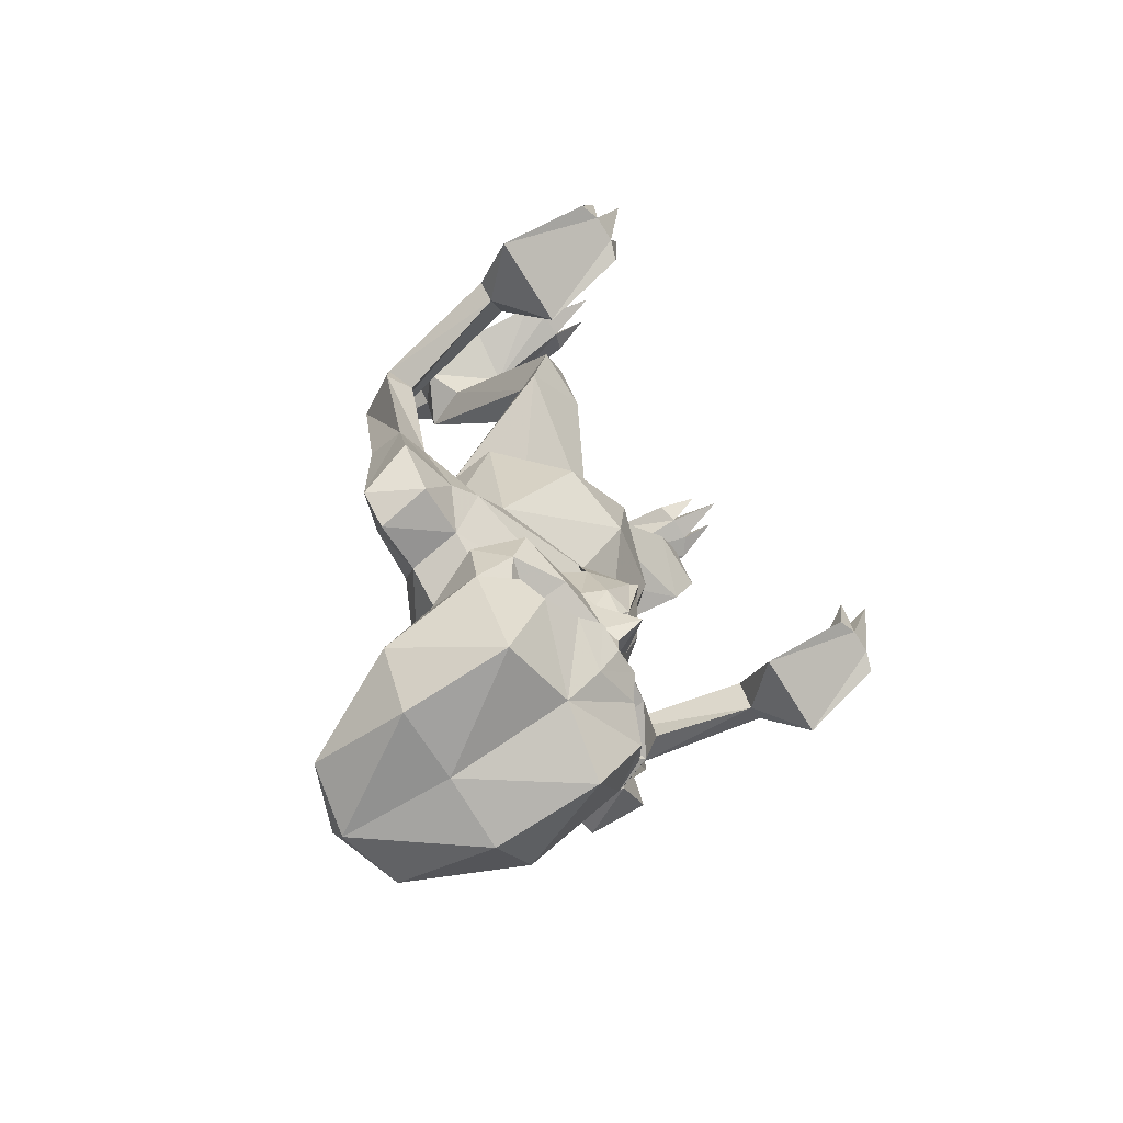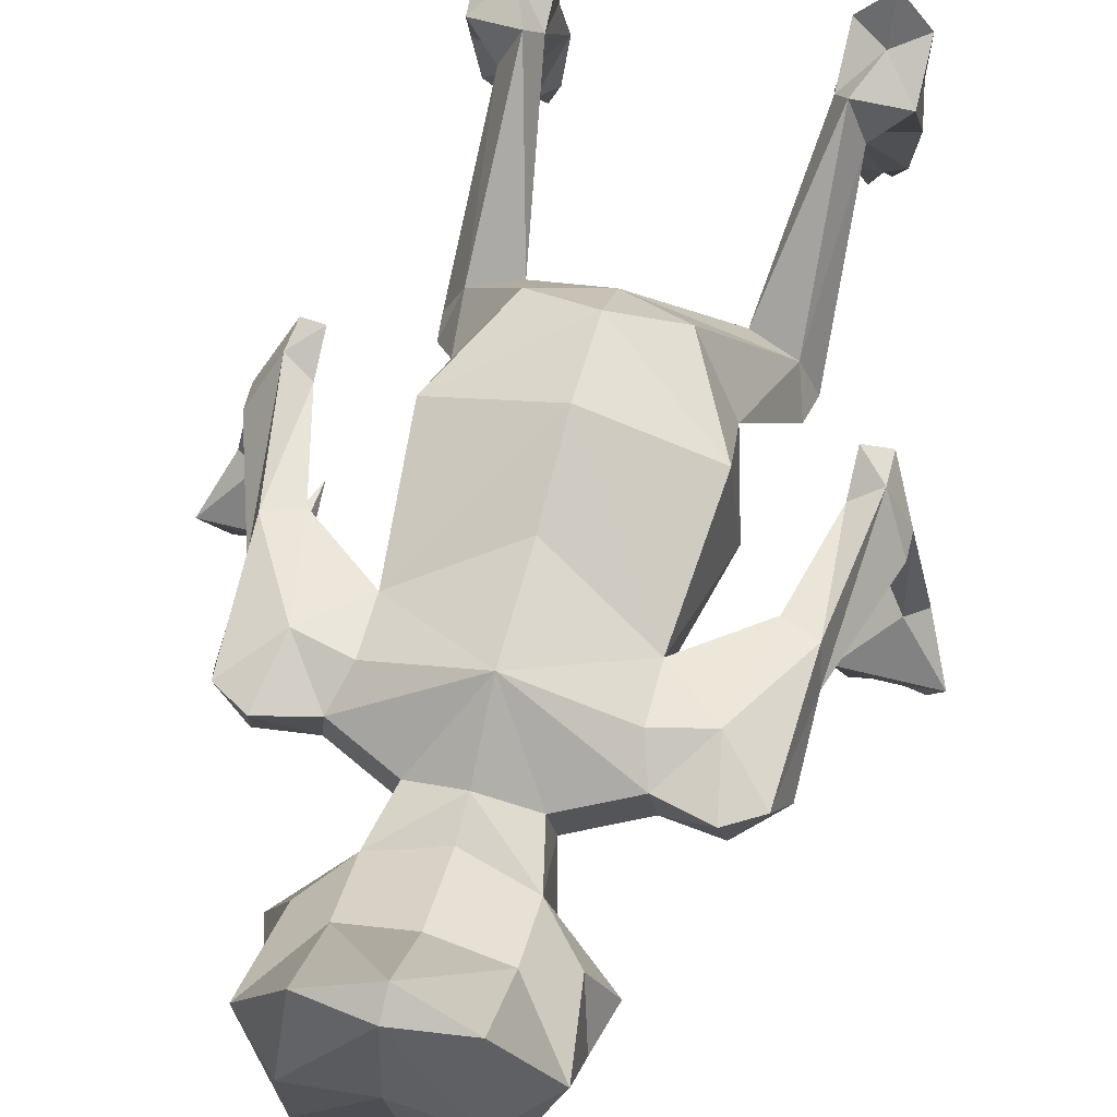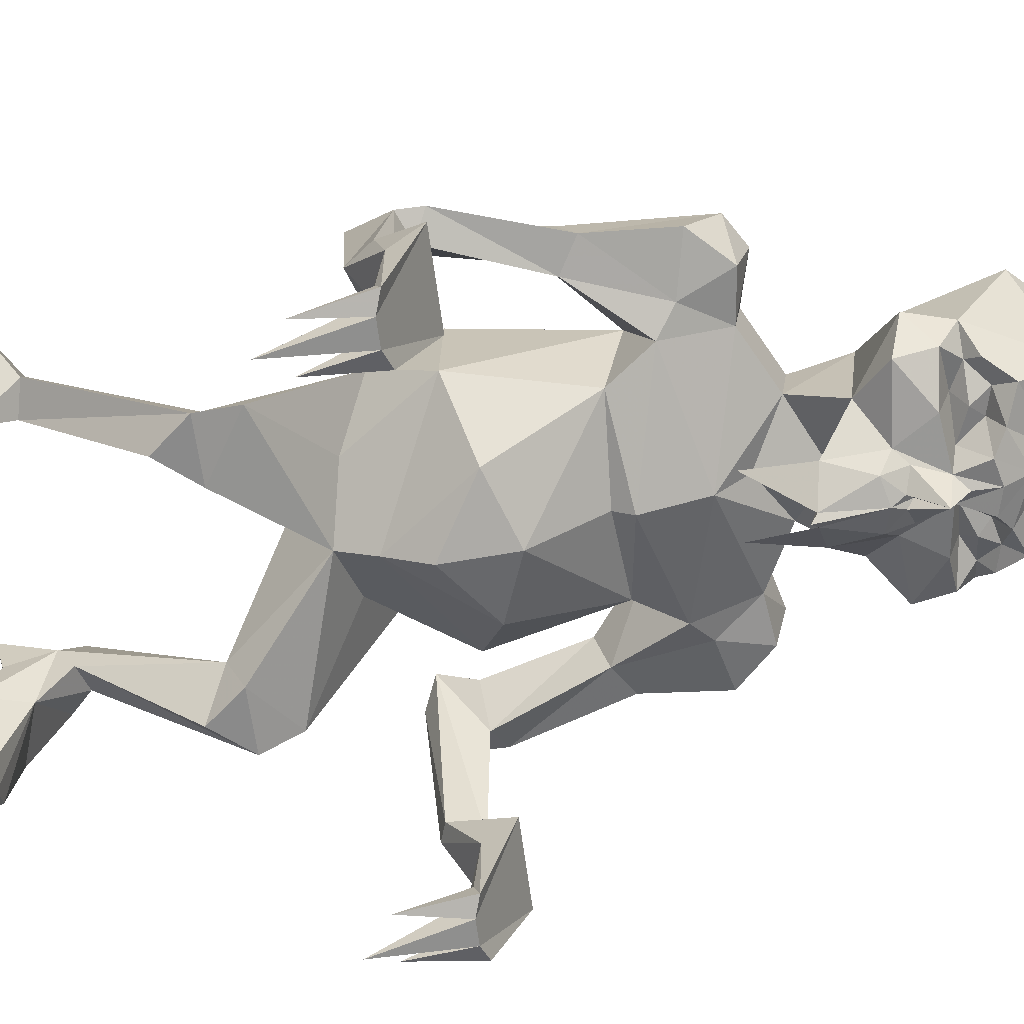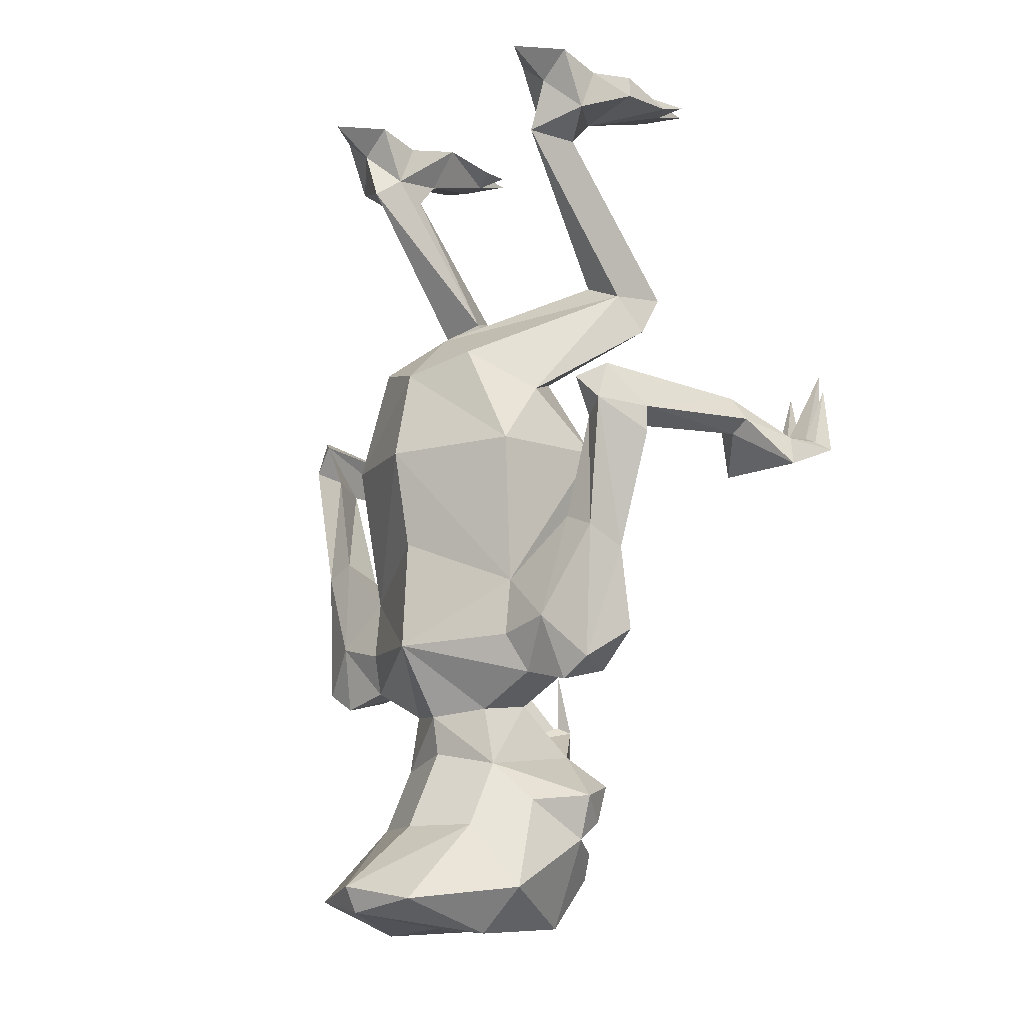
<metadata>
{"format":"obj","ext":"obj","renderer":"f3d","projection":"perspective","resolution":1024,"background":"white","views":[{"elev":-74.3,"azim":122.1,"up":"+Y"},{"elev":63.4,"azim":14.4,"up":"+Z"},{"elev":-63.4,"azim":-82.5,"up":"+Z"},{"elev":-13.2,"azim":45.7,"up":"+Y"}]}
</metadata>
<code>
v 0.3125 -0.4922 -0.02344
v 0.3203 -0.4531 -0.1797
v 0.2812 -0.4375 0.01562
v 0.2812 -0.4844 0.03125
v 0.3125 -0.5234 -0.02344
v 0.2812 -0.5078 -0.03906
v 0.3203 -0.5 -0.1797
v 0.3438 -0.4844 -0.1797
v 0.3594 -0.5 -0.25
v 0.2812 -0.5 -0.25
v 0.2969 -0.4609 -0.1797
v 0.25 -0.4531 0.03906
v 0.25 -0.5 0.01562
v 0.2578 -0.6406 0.02344
v 0.2656 -0.6641 -0.02344
v 0.2266 -0.6406 -0.03125
v 0.2188 -0.625 0.02344
v 0.2656 -0.5391 -0.2344
v 0.375 -0.5391 -0.2344
v 0.3594 -0.5 -0.3359
v 0.3516 -0.4922 -0.3125
v 0.3359 -0.4844 -0.3125
v 0.3047 -0.4844 -0.3125
v 0.2891 -0.4922 -0.3125
v 0.2812 -0.5 -0.3359
v 0.3359 -0.4922 -0.3438
v 0.3047 -0.4922 -0.3438
v 0.3203 -0.3828 -0.3672
v 0.3438 -0.4141 -0.3438
v 0.2891 -0.4141 -0.3438
v -0.2969 -0.4922 -0.02344
v -0.2656 -0.4375 0.01562
v -0.3047 -0.4531 -0.1797
v -0.3281 -0.4844 -0.1797
v -0.3047 -0.5 -0.1797
v -0.2656 -0.5078 -0.03906
v -0.2969 -0.5234 -0.02344
v -0.2656 -0.4844 0.03125
v -0.2344 -0.4531 0.03906
v -0.2812 -0.4609 -0.1797
v -0.2656 -0.5 -0.25
v -0.3438 -0.5 -0.25
v -0.3594 -0.5391 -0.2344
v -0.25 -0.5391 -0.2344
v -0.2344 -0.5 0.01562
v -0.2031 -0.625 0.02344
v -0.2109 -0.6406 -0.03125
v -0.25 -0.6641 -0.02344
v -0.2422 -0.6406 0.02344
v -0.2656 -0.5 -0.3359
v -0.2734 -0.4922 -0.3125
v -0.2891 -0.4844 -0.3125
v -0.3203 -0.4844 -0.3125
v -0.3359 -0.4922 -0.3125
v -0.3438 -0.5 -0.3359
v -0.3203 -0.4922 -0.3438
v -0.2891 -0.4922 -0.3438
v -0.2734 -0.4141 -0.3438
v -0.3047 -0.3828 -0.3672
v -0.3281 -0.4141 -0.3438
v 0.0625 -1.031 -0.1094
v 0.07812 -1.016 -0.1172
v 0.09375 -1.039 -0.1094
v 0.0625 -1.047 -0.1406
v 0.03906 -1.031 -0.1562
v 0.03906 -1 -0.1172
v 0.08594 -1 -0.09375
v 0.1172 -1.016 -0.09375
v 0.125 -1.031 -0.1094
v 0.1016 -1.062 -0.125
v 0.007812 -1.102 -0.09375
v 0.007812 -1.07 -0.1328
v 0.007812 -1.039 -0.1562
v 0.02344 -0.9922 -0.1484
v 0.08594 -0.9844 -0.1406
v 0.1406 -0.9922 -0.1094
v 0.1484 -1.016 -0.07031
v 0.09375 -1.125 -0.07812
v 0.007812 -1.125 0.04688
v -0.07812 -1.125 -0.07812
v -0.08594 -1.062 -0.125
v -0.04688 -1.047 -0.1406
v -0.02344 -1.031 -0.1562
v -0.007812 -0.9922 -0.1484
v 0.007812 -1.008 -0.1562
v 0.007812 -0.9844 -0.1875
v 0.03906 -0.9531 -0.1484
v 0.05469 -0.9375 -0.1406
v 0.1406 -0.9453 -0.125
v 0.1641 -0.9609 -0.07031
v 0.1328 -0.9688 0
v 0.1484 -1.078 0.03906
v 0.09375 -1.133 0.04688
v 0.007812 -1.109 0.1797
v -0.07812 -1.133 0.04688
v -0.1328 -1.078 0.03906
v -0.1328 -1.016 -0.07031
v -0.1094 -1.031 -0.1094
v -0.07812 -1.039 -0.1094
v -0.04688 -1.031 -0.1094
v -0.02344 -1 -0.1172
v -0.07031 -0.9844 -0.1406
v -0.03906 -0.9375 -0.1406
v -0.02344 -0.9531 -0.1484
v 0.03906 -0.9219 -0.1641
v 0.05469 -0.8672 -0.1484
v 0.09375 -0.9062 -0.1016
v 0.08594 -0.9219 0.02344
v 0.08594 -1 0.0625
v 0.08594 -1.094 0.1641
v 0.007812 -1.078 0.1953
v -0.07031 -1.094 0.1641
v -0.07031 -1 0.0625
v -0.1172 -0.9688 0
v -0.1484 -0.9609 -0.07031
v -0.125 -0.9922 -0.1094
v -0.1016 -1.016 -0.09375
v -0.0625 -1.016 -0.1172
v -0.07031 -1 -0.09375
v -0.125 -0.9453 -0.125
v -0.07812 -0.9062 -0.1016
v -0.03906 -0.8672 -0.1484
v -0.02344 -0.9219 -0.1641
v 0 -0.9453 -0.1641
v 0.007812 -0.9531 -0.1562
v 0.01562 -0.9453 -0.1641
v 0.007812 -0.9297 -0.1719
v 0.01562 -0.8594 -0.1797
v 0.04688 -0.7891 -0.1328
v 0.03906 -0.8594 -0.1406
v 0.007812 -0.8828 -0.07812
v 0.07812 -0.8438 -0.03906
v 0.07031 -0.8516 0.02344
v 0.007812 -0.8594 0.05469
v 0.007812 -0.9062 0.04688
v 0.007812 -1 0.09375
v 0.007812 -0.8516 -0.1875
v 0 -0.8594 -0.1797
v -0.02344 -0.8594 -0.1406
v -0.0625 -0.8438 -0.03906
v 0.007812 -0.8047 -0.0625
v 0.007812 -0.7656 -0.1016
v 0.1562 -0.8047 -0.03906
v 0.1484 -0.8125 0.02344
v 0.007812 -0.7734 0.1094
v -0.05469 -0.8516 0.02344
v -0.07031 -0.9219 0.02344
v 0.1641 -0.7266 -0.07031
v 0.007812 -0.6875 -0.125
v 0.125 -0.6719 -0.07812
v 0.1328 -0.6953 0.03906
v 0.1953 -0.75 -0.05469
v 0.007812 -0.6641 -0.1094
v -0.1094 -0.6719 -0.07812
v 0.007812 -0.5781 -0.1719
v 0.09375 -0.5469 -0.1562
v 0.1641 -0.5156 -0.07812
v 0.1484 -0.5156 0.0625
v 0.007812 -0.5234 0.125
v 0.007812 -0.6406 0.1016
v 0.1328 -0.7656 0.04688
v 0.1953 -0.75 0.04688
v 0.007812 -0.4375 -0.1484
v 0.08594 -0.4062 -0.07812
v 0.1406 -0.4375 0
v 0.08594 -0.3906 0.07031
v 0.007812 -0.4141 0.1016
v -0.1328 -0.5156 0.0625
v -0.1172 -0.6953 0.03906
v -0.1172 -0.7656 0.04688
v -0.1328 -0.8125 0.02344
v 0.007812 -0.4922 -0.1797
v -0.07812 -0.5469 -0.1562
v -0.1484 -0.5156 -0.07812
v -0.07031 -0.4062 -0.07812
v 0.007812 -0.3906 -0.125
v 0.1875 -0.3359 -0.1562
v 0.1719 -0.2891 -0.125
v 0.007812 -0.3516 0.03906
v -0.07031 -0.3906 0.07031
v -0.125 -0.4375 0
v -0.1484 -0.7266 -0.07031
v -0.1797 -0.75 0.04688
v -0.1953 -0.8281 0.02344
v -0.1406 -0.8047 -0.03906
v 0.2109 -0.8281 0.02344
v 0.25 -0.8047 0.02344
v 0.2188 -0.8125 -0.03906
v 0.2656 -0.7656 -0.03906
v 0.1953 -0.2891 -0.1797
v 0.1875 -0.1016 -0.02344
v 0.1641 -0.09375 0.03125
v 0.1172 -0.2656 -0.125
v -0.1016 -0.2656 -0.125
v -0.1562 -0.2891 -0.125
v -0.1719 -0.3359 -0.1562
v 0.1484 -0.09375 -0.03906
v 0.1562 -0.2422 -0.1797
v 0.1484 -0.07031 0
v 0.1641 -0.05469 -0.07812
v 0.1875 -0.03125 0.03125
v 0.1484 0 0.03125
v 0.1484 -0.01562 -0.02344
v 0.1406 0 -0.09375
v 0.1719 -0.02344 -0.1797
v 0.2031 -0.02344 -0.1797
v 0.2266 -0.02344 -0.1641
v 0.2344 -0.03125 -0.08594
v 0.2266 -0.07031 0
v 0.2266 0 0.03125
v 0.1875 0 0.08594
v 0.2266 -0.01562 -0.02344
v 0.2266 0 -0.09375
v 0.2031 0 -0.1641
v 0.1719 0 -0.1641
v 0.1484 -0.007812 -0.1719
v 0.1641 0 -0.2188
v 0.1875 0 -0.2422
v 0.2109 0 -0.2188
v 0.1172 -0.2891 -0.1797
v -0.03125 -0.7891 -0.1328
v -0.1797 -0.75 -0.05469
v -0.25 -0.7656 -0.03906
v -0.2344 -0.8047 0.02344
v -0.2031 -0.8125 -0.03906
v -0.1719 -0.1016 -0.02344
v -0.1797 -0.2891 -0.1797
v -0.1016 -0.2891 -0.1797
v -0.1484 -0.09375 0.03125
v -0.2109 -0.07031 0
v -0.1484 -0.05469 -0.07812
v -0.1328 -0.09375 -0.03906
v -0.1406 -0.2422 -0.1797
v -0.1328 -0.07031 0
v -0.1719 -0.03125 0.03125
v -0.2109 0 0.03125
v -0.2109 -0.01562 -0.02344
v -0.2188 -0.03125 -0.08594
v -0.2109 -0.02344 -0.1641
v -0.1875 -0.02344 -0.1797
v -0.1562 -0.02344 -0.1797
v -0.125 0 -0.09375
v -0.1328 -0.01562 -0.02344
v -0.2109 0 -0.09375
v -0.1875 0 -0.1641
v -0.1953 0 -0.2188
v -0.1719 0 -0.2422
v -0.1562 0 -0.1641
v -0.1484 0 -0.2188
v -0.1328 -0.007812 -0.1719
v -0.1328 0 0.03125
v -0.1719 0 0.08594
f 1 2 3
f 1 3 4
f 1 4 5
f 1 5 6
f 1 6 7
f 1 7 8
f 1 8 2
f 2 11 3
f 3 11 12
f 3 12 4
f 4 12 13
f 6 13 12
f 6 12 7
f 7 12 11
f 26 18 27
f 26 20 19
f 26 19 18
f 18 25 27
f 31 32 33
f 31 33 34
f 31 34 35
f 31 35 36
f 31 36 37
f 31 37 38
f 31 38 32
f 32 38 39
f 32 39 40
f 32 40 33
f 35 40 39
f 35 39 36
f 36 39 45
f 38 45 39
f 43 55 56
f 43 56 44
f 44 56 57
f 44 57 50
f 64 70 71
f 64 71 72
f 64 72 65
f 65 72 73
f 65 73 74
f 70 77 78
f 70 78 71
f 71 80 81
f 71 81 82
f 71 82 72
f 72 82 83
f 72 83 73
f 73 83 84
f 73 84 85
f 73 85 74
f 74 85 86
f 74 86 87
f 74 87 88
f 74 88 75
f 75 88 89
f 75 89 76
f 76 89 90
f 76 90 77
f 77 90 91
f 77 91 92
f 77 92 78
f 80 96 97
f 80 97 81
f 84 102 103
f 84 103 104
f 84 104 86
f 84 86 85
f 87 105 88
f 88 105 106
f 88 106 107
f 88 107 89
f 90 108 91
f 91 108 109
f 91 109 92
f 92 109 110
f 96 112 113
f 96 113 114
f 96 114 97
f 97 114 115
f 97 115 116
f 102 116 120
f 102 120 103
f 103 120 121
f 103 121 122
f 103 122 123
f 103 123 104
f 104 123 124
f 87 126 105
f 105 126 127
f 108 135 136
f 108 136 109
f 109 136 111
f 109 111 110
f 127 124 123
f 135 147 136
f 136 147 113
f 136 113 111
f 111 113 112
f 147 115 114
f 147 114 113
f 156 172 163
f 163 172 173
f 164 176 177
f 164 177 165
f 165 177 178
f 165 178 166
f 166 178 179
f 166 179 167
f 167 179 180
f 172 156 155
f 172 155 173
f 178 190 191
f 178 191 192
f 178 192 193
f 178 193 179
f 179 193 176
f 179 176 194
f 179 194 195
f 179 195 180
f 180 195 181
f 181 195 196
f 181 196 175
f 197 190 198
f 197 198 193
f 197 193 199
f 197 191 190
f 192 199 193
f 176 220 177
f 177 220 190
f 177 190 178
f 176 193 220
f 220 193 198
f 220 198 190
f 115 120 116
f 195 226 227
f 195 227 196
f 196 227 228
f 196 228 176
f 196 176 175
f 226 195 229
f 226 232 227
f 227 232 233
f 227 233 228
f 228 233 194
f 228 194 176
f 229 195 194
f 229 194 234
f 232 234 194
f 232 194 233
f 2 8 9
f 2 9 10
f 2 10 11
f 9 21 22
f 9 22 10
f 10 22 23
f 10 23 24
f 33 40 41
f 33 41 42
f 33 42 34
f 41 51 52
f 41 52 53
f 41 53 42
f 42 53 54
f 131 140 141
f 131 141 132
f 132 141 142
f 132 142 143
f 132 143 144
f 132 144 133
f 133 144 145
f 133 145 134
f 134 145 146
f 148 151 16
f 148 16 152
f 148 152 143
f 148 143 142
f 150 157 151
f 151 157 158
f 151 145 161
f 151 161 162
f 151 162 17
f 151 17 16
f 145 169 170
f 145 170 171
f 145 171 146
f 146 171 140
f 168 174 169
f 169 174 154
f 169 182 47
f 169 47 46
f 169 46 183
f 169 183 170
f 170 183 171
f 171 183 184
f 171 184 185
f 171 185 140
f 140 185 142
f 140 142 141
f 144 161 145
f 161 144 162
f 162 144 186
f 162 186 187
f 162 187 14
f 162 14 17
f 143 186 144
f 186 143 188
f 186 188 187
f 187 188 189
f 187 189 15
f 187 15 14
f 152 189 188
f 152 188 143
f 152 15 189
f 15 152 16
f 202 210 203
f 203 210 212
f 203 212 204
f 204 212 213
f 204 213 214
f 204 214 215
f 204 215 216
f 182 142 185
f 182 185 222
f 182 222 47
f 47 222 48
f 48 222 223
f 48 223 224
f 48 224 49
f 49 224 183
f 49 183 46
f 185 184 225
f 185 225 222
f 222 225 223
f 223 225 224
f 224 225 184
f 224 184 183
f 237 243 242
f 237 242 244
f 242 250 248
f 242 248 245
f 242 245 244
f 236 251 243
f 236 243 237
f 4 13 14
f 4 14 15
f 4 15 5
f 5 15 16
f 5 16 6
f 6 16 17
f 6 17 13
f 7 11 18
f 7 18 19
f 7 19 8
f 8 19 9
f 9 19 20
f 9 20 21
f 10 24 25
f 10 25 18
f 10 18 11
f 34 42 43
f 34 43 35
f 35 43 44
f 35 44 40
f 36 45 46
f 36 46 47
f 36 47 37
f 37 47 48
f 37 48 38
f 38 48 49
f 38 49 45
f 40 44 41
f 41 44 50
f 41 50 51
f 42 54 55
f 42 55 43
f 61 63 64
f 61 64 65
f 61 65 66
f 63 68 69
f 63 69 70
f 63 70 64
f 65 74 66
f 66 74 75
f 66 75 67
f 67 75 76
f 67 76 68
f 68 76 77
f 68 77 69
f 69 77 70
f 81 97 98
f 81 98 99
f 81 99 82
f 82 99 100
f 82 100 83
f 83 100 101
f 83 101 84
f 84 101 102
f 89 107 90
f 90 107 108
f 97 116 117
f 97 117 98
f 98 117 99
f 101 119 102
f 102 119 116
f 106 130 131
f 106 131 107
f 107 131 132
f 107 132 108
f 108 132 133
f 108 133 134
f 108 134 135
f 128 131 130
f 131 138 139
f 131 139 122
f 131 122 121
f 131 121 140
f 134 146 147
f 134 147 135
f 148 142 149
f 148 149 150
f 148 150 151
f 153 150 149
f 153 149 154
f 153 154 155
f 153 155 150
f 150 155 156
f 150 156 157
f 151 158 159
f 151 159 160
f 151 160 145
f 156 163 157
f 157 163 164
f 157 164 165
f 157 165 158
f 158 165 166
f 158 166 167
f 158 167 159
f 159 167 168
f 159 168 169
f 159 169 160
f 160 169 145
f 146 140 147
f 147 140 121
f 147 121 115
f 163 173 174
f 163 174 175
f 163 175 176
f 163 176 164
f 167 180 168
f 168 180 181
f 168 181 174
f 169 154 182
f 17 14 13
f 173 155 154
f 173 154 174
f 181 175 174
f 197 199 200
f 197 200 191
f 199 192 201
f 199 201 202
f 199 202 203
f 199 203 204
f 199 204 200
f 200 204 205
f 200 205 206
f 200 206 207
f 200 207 208
f 200 208 209
f 200 209 191
f 191 209 192
f 192 209 201
f 201 209 210
f 204 216 205
f 207 214 213
f 207 213 208
f 208 213 212
f 208 212 209
f 209 212 210
f 119 117 116
f 120 115 121
f 182 149 142
f 49 46 45
f 149 182 154
f 226 229 230
f 226 230 231
f 226 231 232
f 229 234 235
f 229 235 230
f 230 235 236
f 230 236 237
f 230 237 238
f 230 238 231
f 231 238 239
f 231 239 240
f 231 240 241
f 231 241 242
f 231 242 234
f 231 234 232
f 237 244 238
f 238 244 239
f 239 244 245
f 241 250 242
f 243 234 242
f 234 243 251
f 234 251 235
f 26 27 28
f 26 28 22
f 26 22 29
f 26 29 20
f 27 25 30
f 27 30 23
f 27 23 28
f 28 23 22
f 20 29 21
f 21 29 22
f 24 30 25
f 30 24 23
f 50 57 58
f 50 58 51
f 51 58 52
f 52 58 57
f 52 57 59
f 52 59 53
f 53 59 56
f 53 56 60
f 53 60 54
f 54 60 55
f 55 60 56
f 57 56 59
f 106 128 129
f 106 129 130
f 128 130 129
f 201 210 211
f 201 211 202
f 202 211 210
f 205 216 217
f 205 217 215
f 205 215 218
f 205 218 206
f 206 218 214
f 206 214 219
f 206 219 207
f 207 219 214
f 215 217 216
f 214 218 215
f 138 122 221
f 138 221 139
f 139 221 122
f 239 245 246
f 239 246 240
f 240 246 245
f 240 245 247
f 240 247 241
f 241 247 248
f 241 248 249
f 241 249 250
f 235 251 252
f 235 252 236
f 236 252 251
f 248 250 249
f 245 248 247
f 61 62 63
f 61 66 62
f 62 66 67
f 62 67 68
f 62 68 63
f 99 117 118
f 99 118 100
f 100 118 101
f 101 118 119
f 117 119 118
f 71 78 79
f 71 79 80
f 78 92 93
f 78 93 79
f 79 93 94
f 79 94 95
f 79 95 80
f 80 95 96
f 92 110 93
f 93 110 94
f 94 110 111
f 94 111 112
f 94 112 95
f 95 112 96
f 86 124 125
f 86 125 126
f 105 127 128
f 105 128 106
f 127 137 128
f 128 137 131
f 125 127 126
f 127 125 124
f 127 123 138
f 127 138 137
f 137 138 131
f 123 122 138
f 104 124 86
f 86 126 87

</code>
